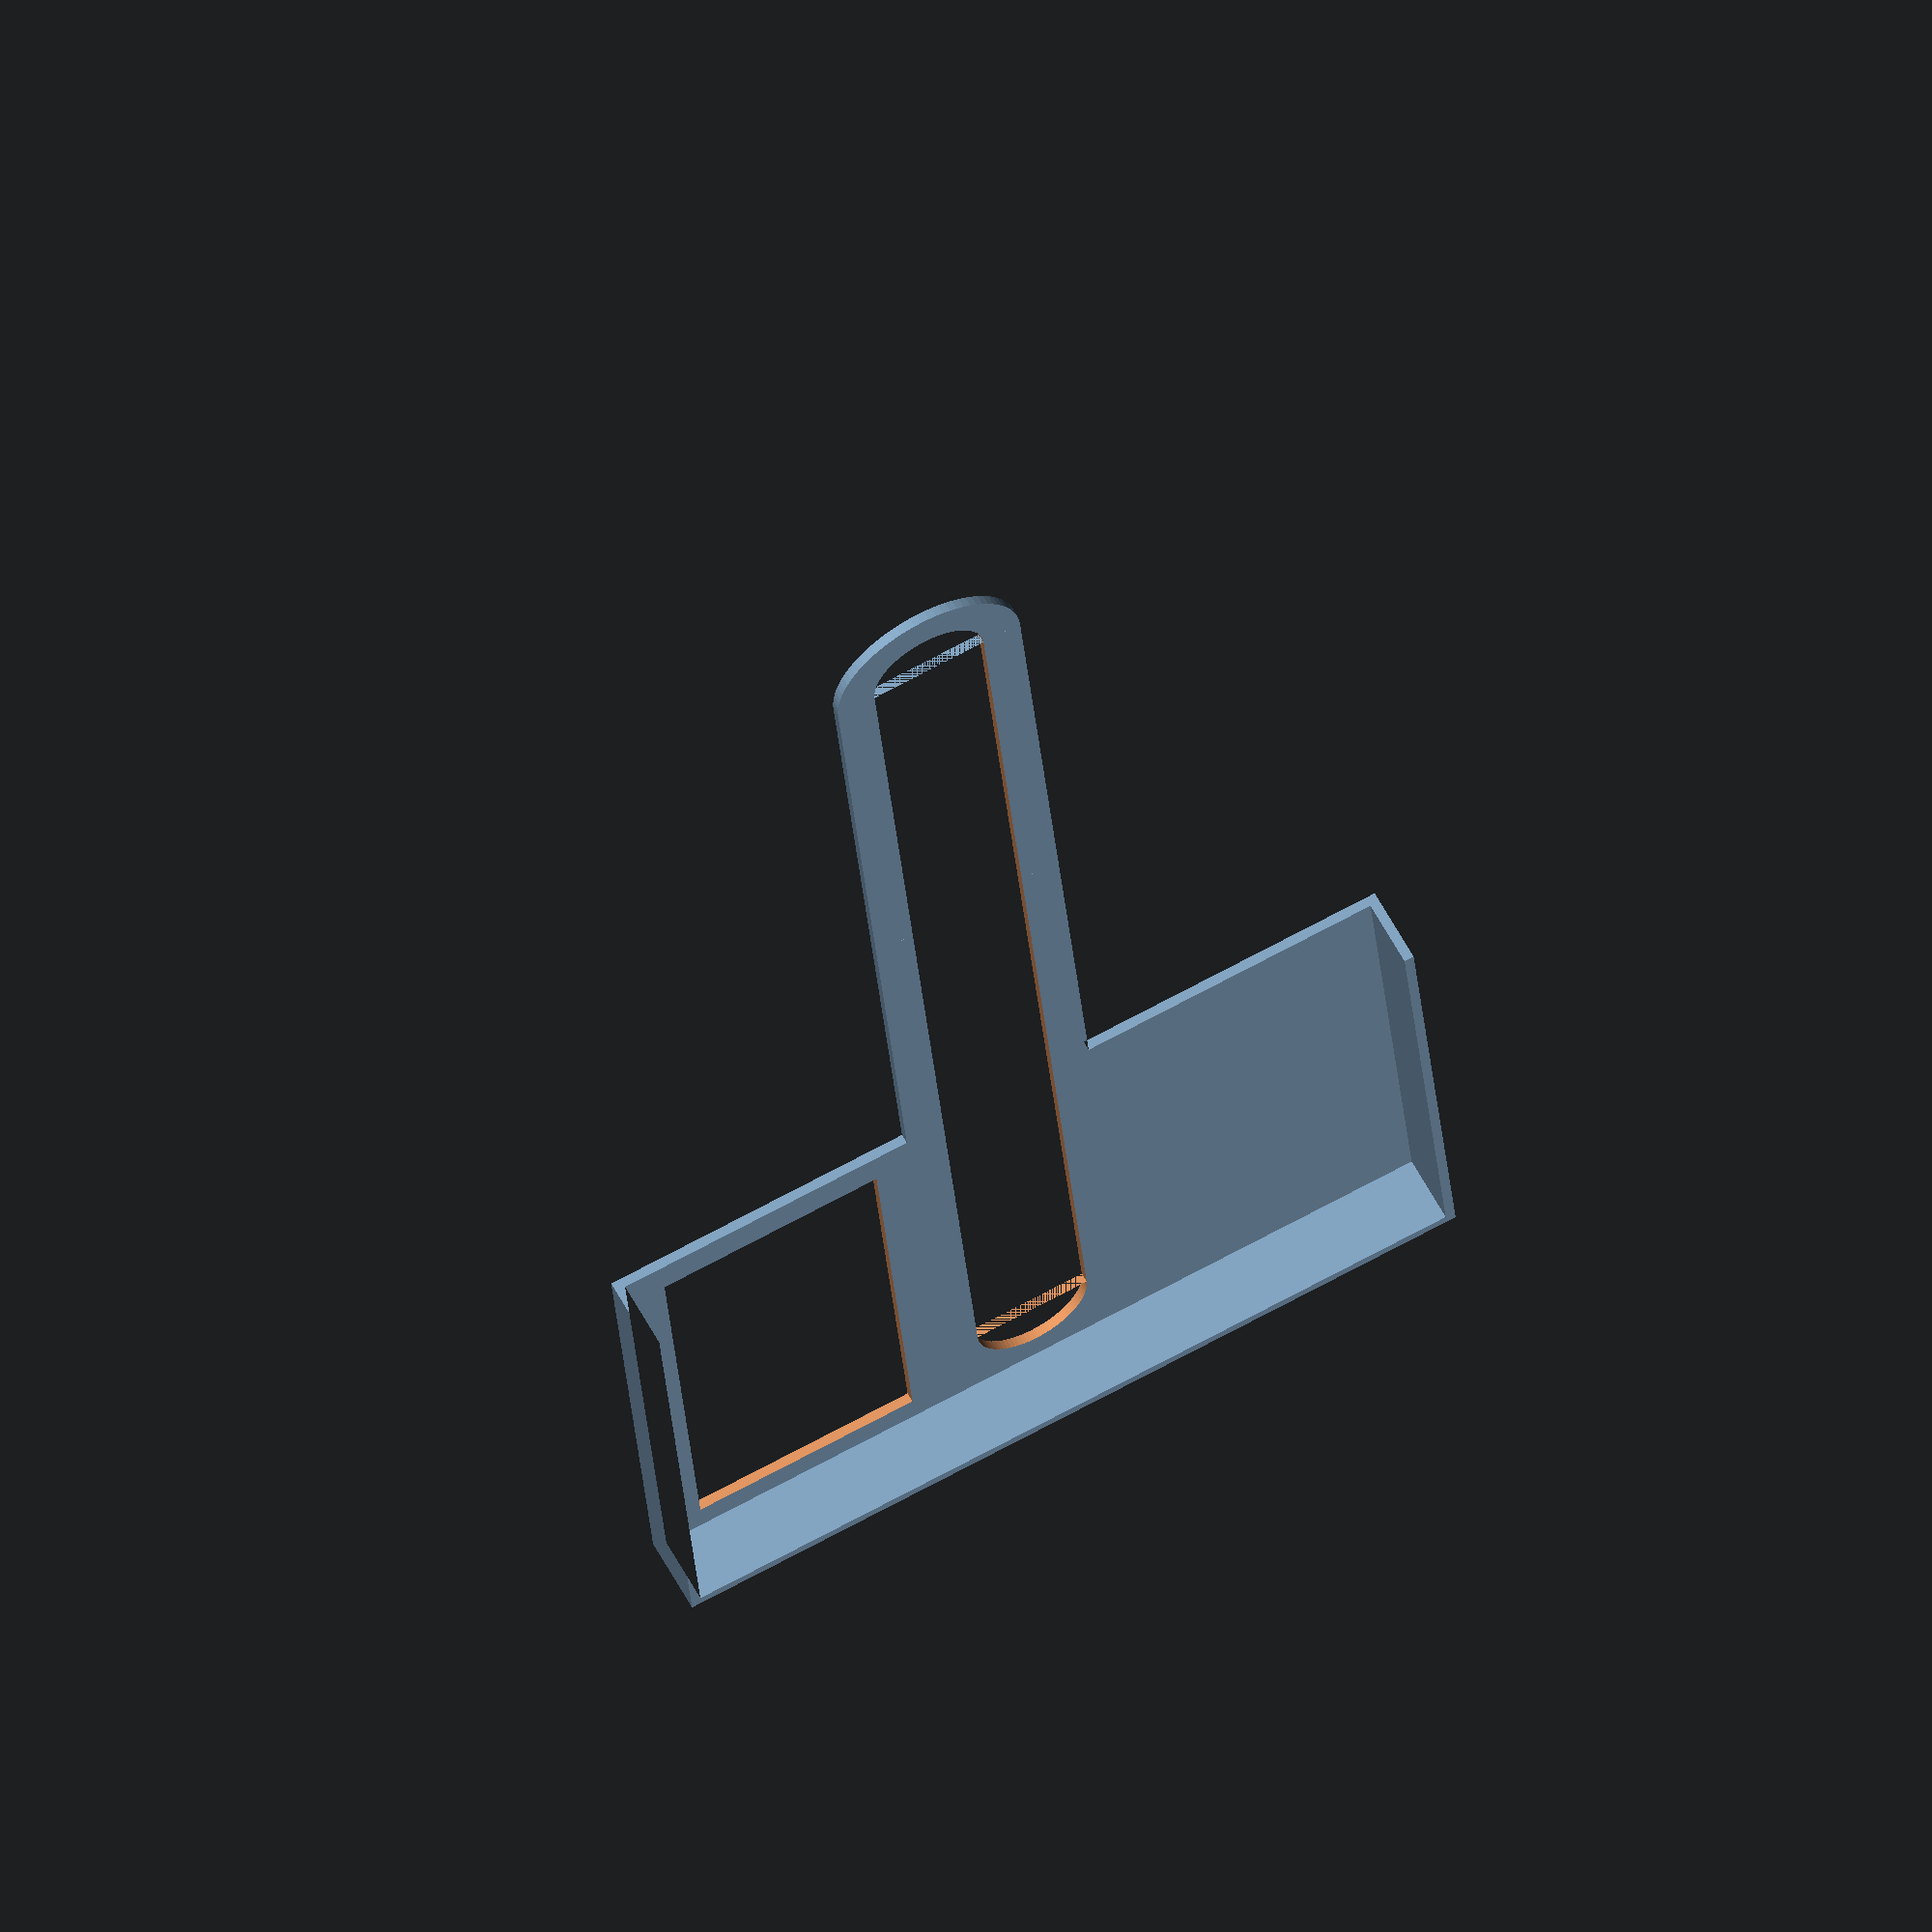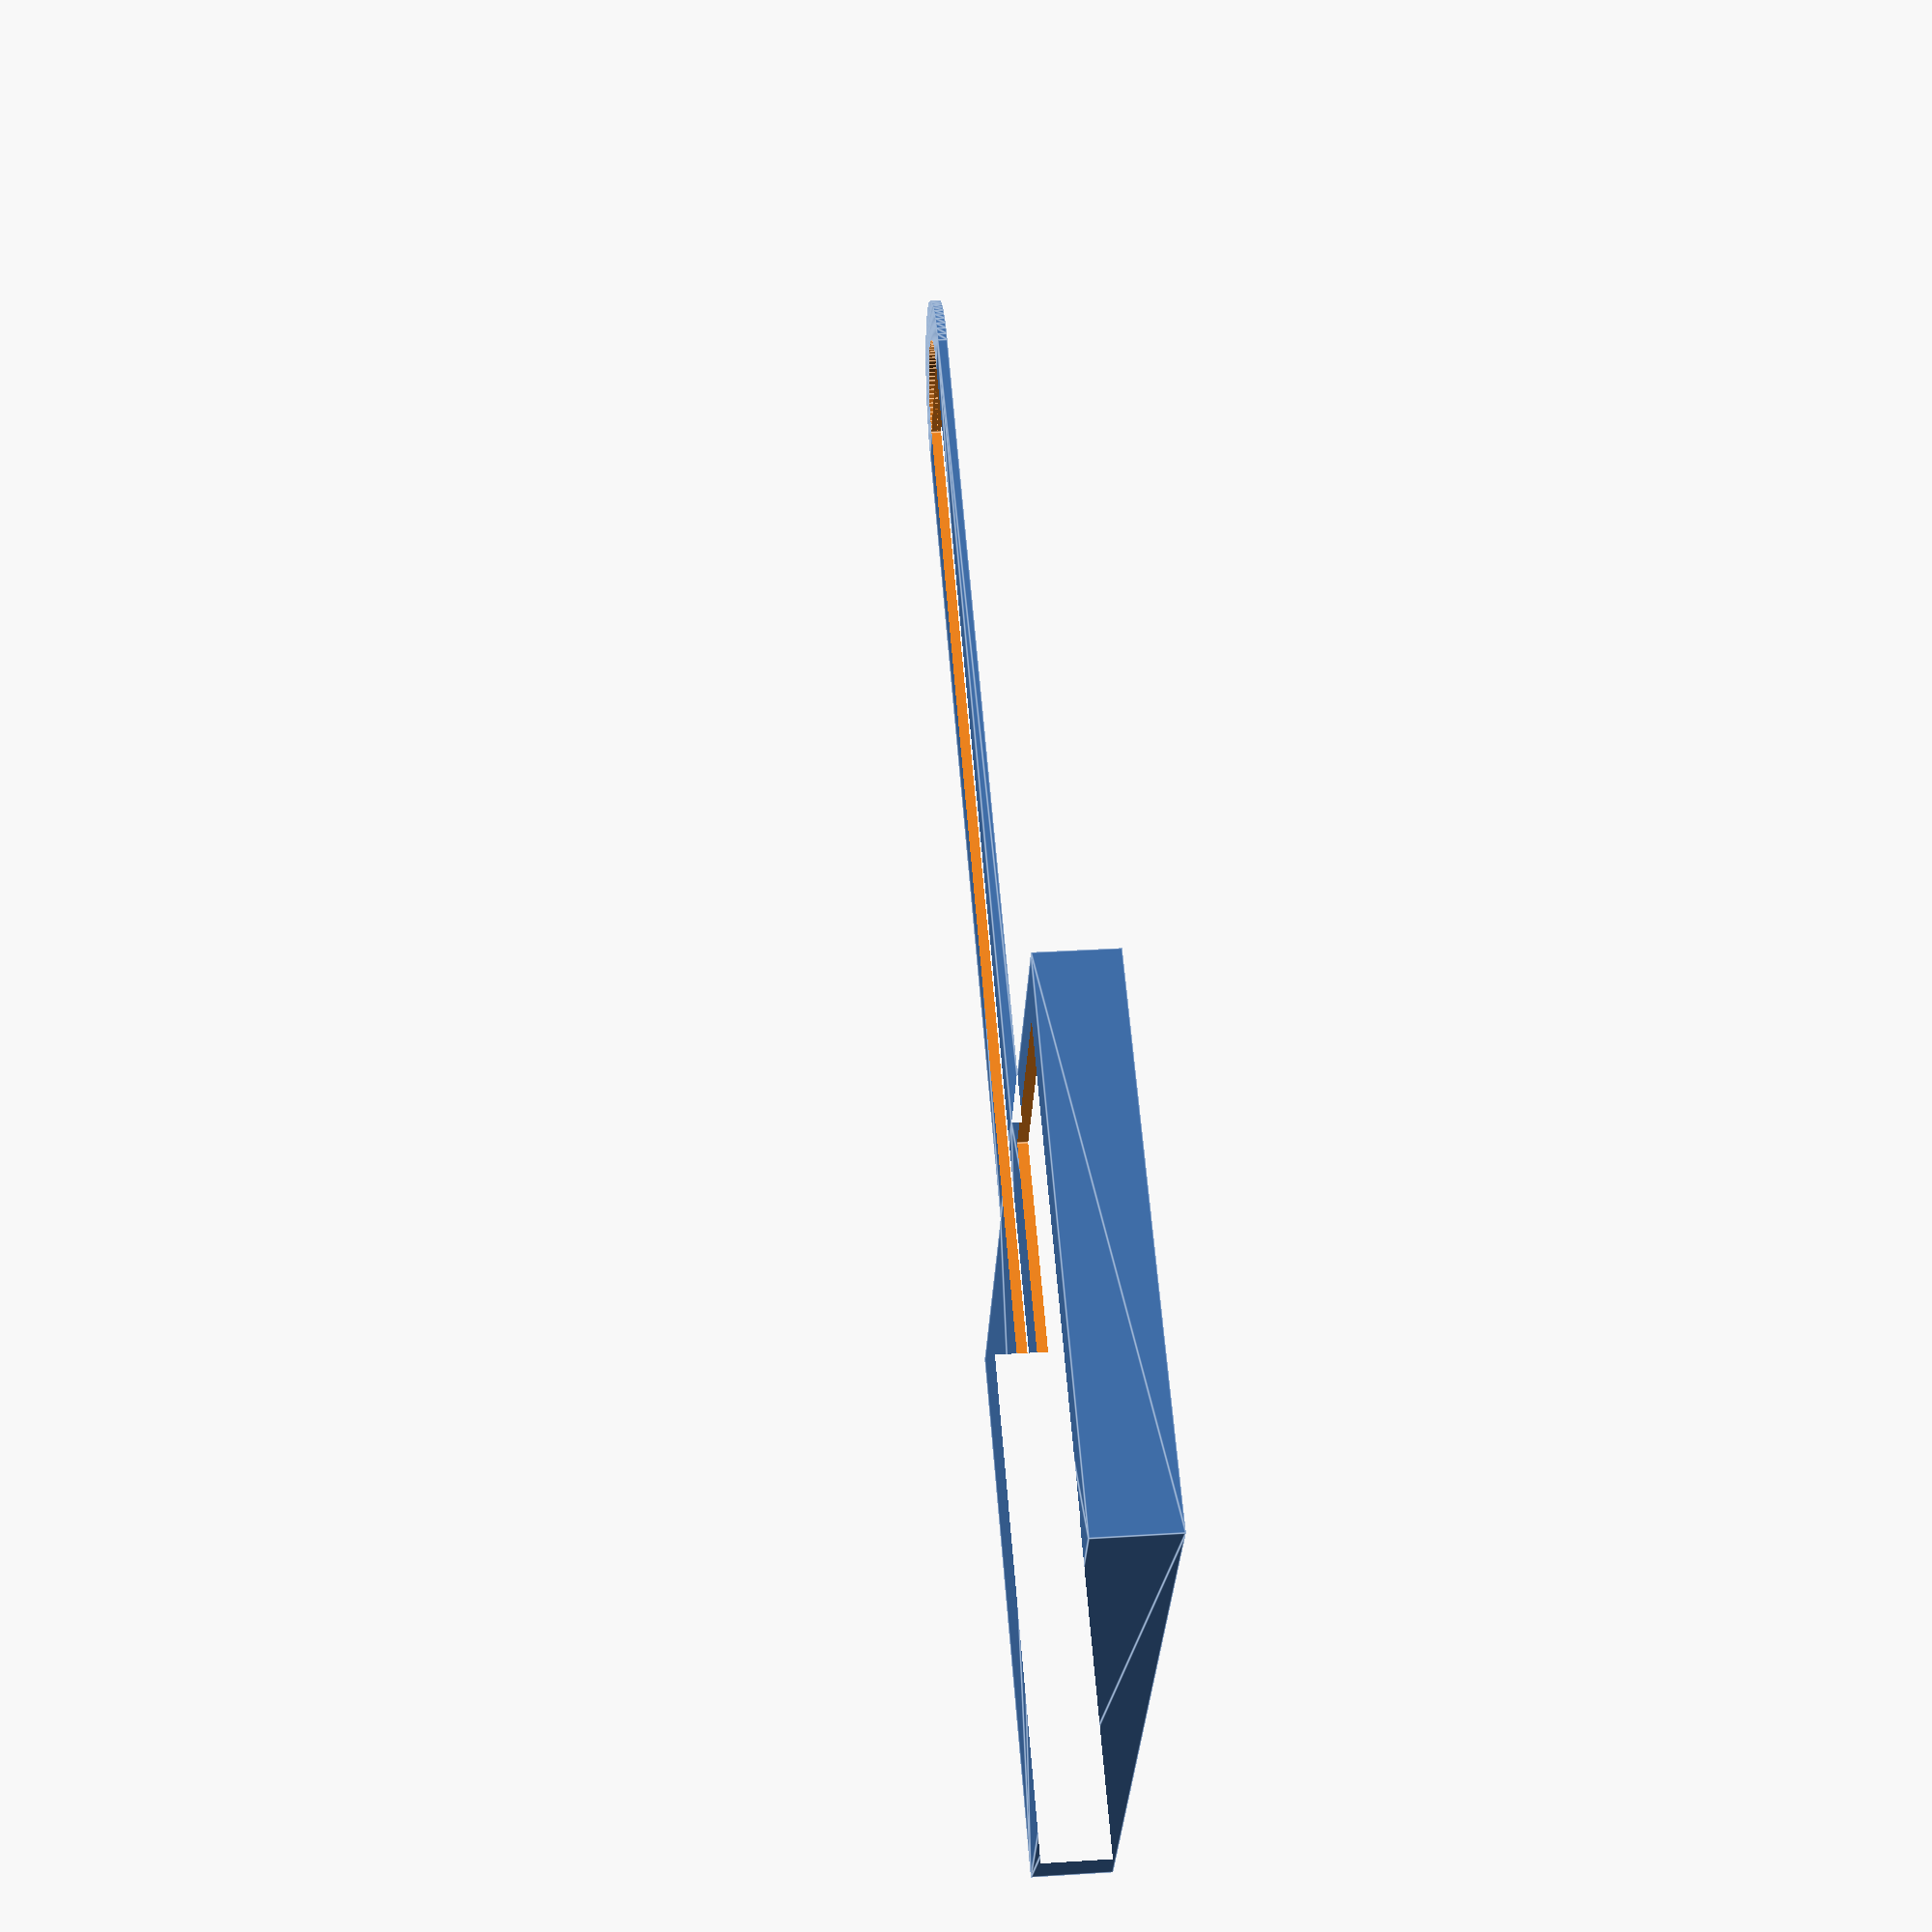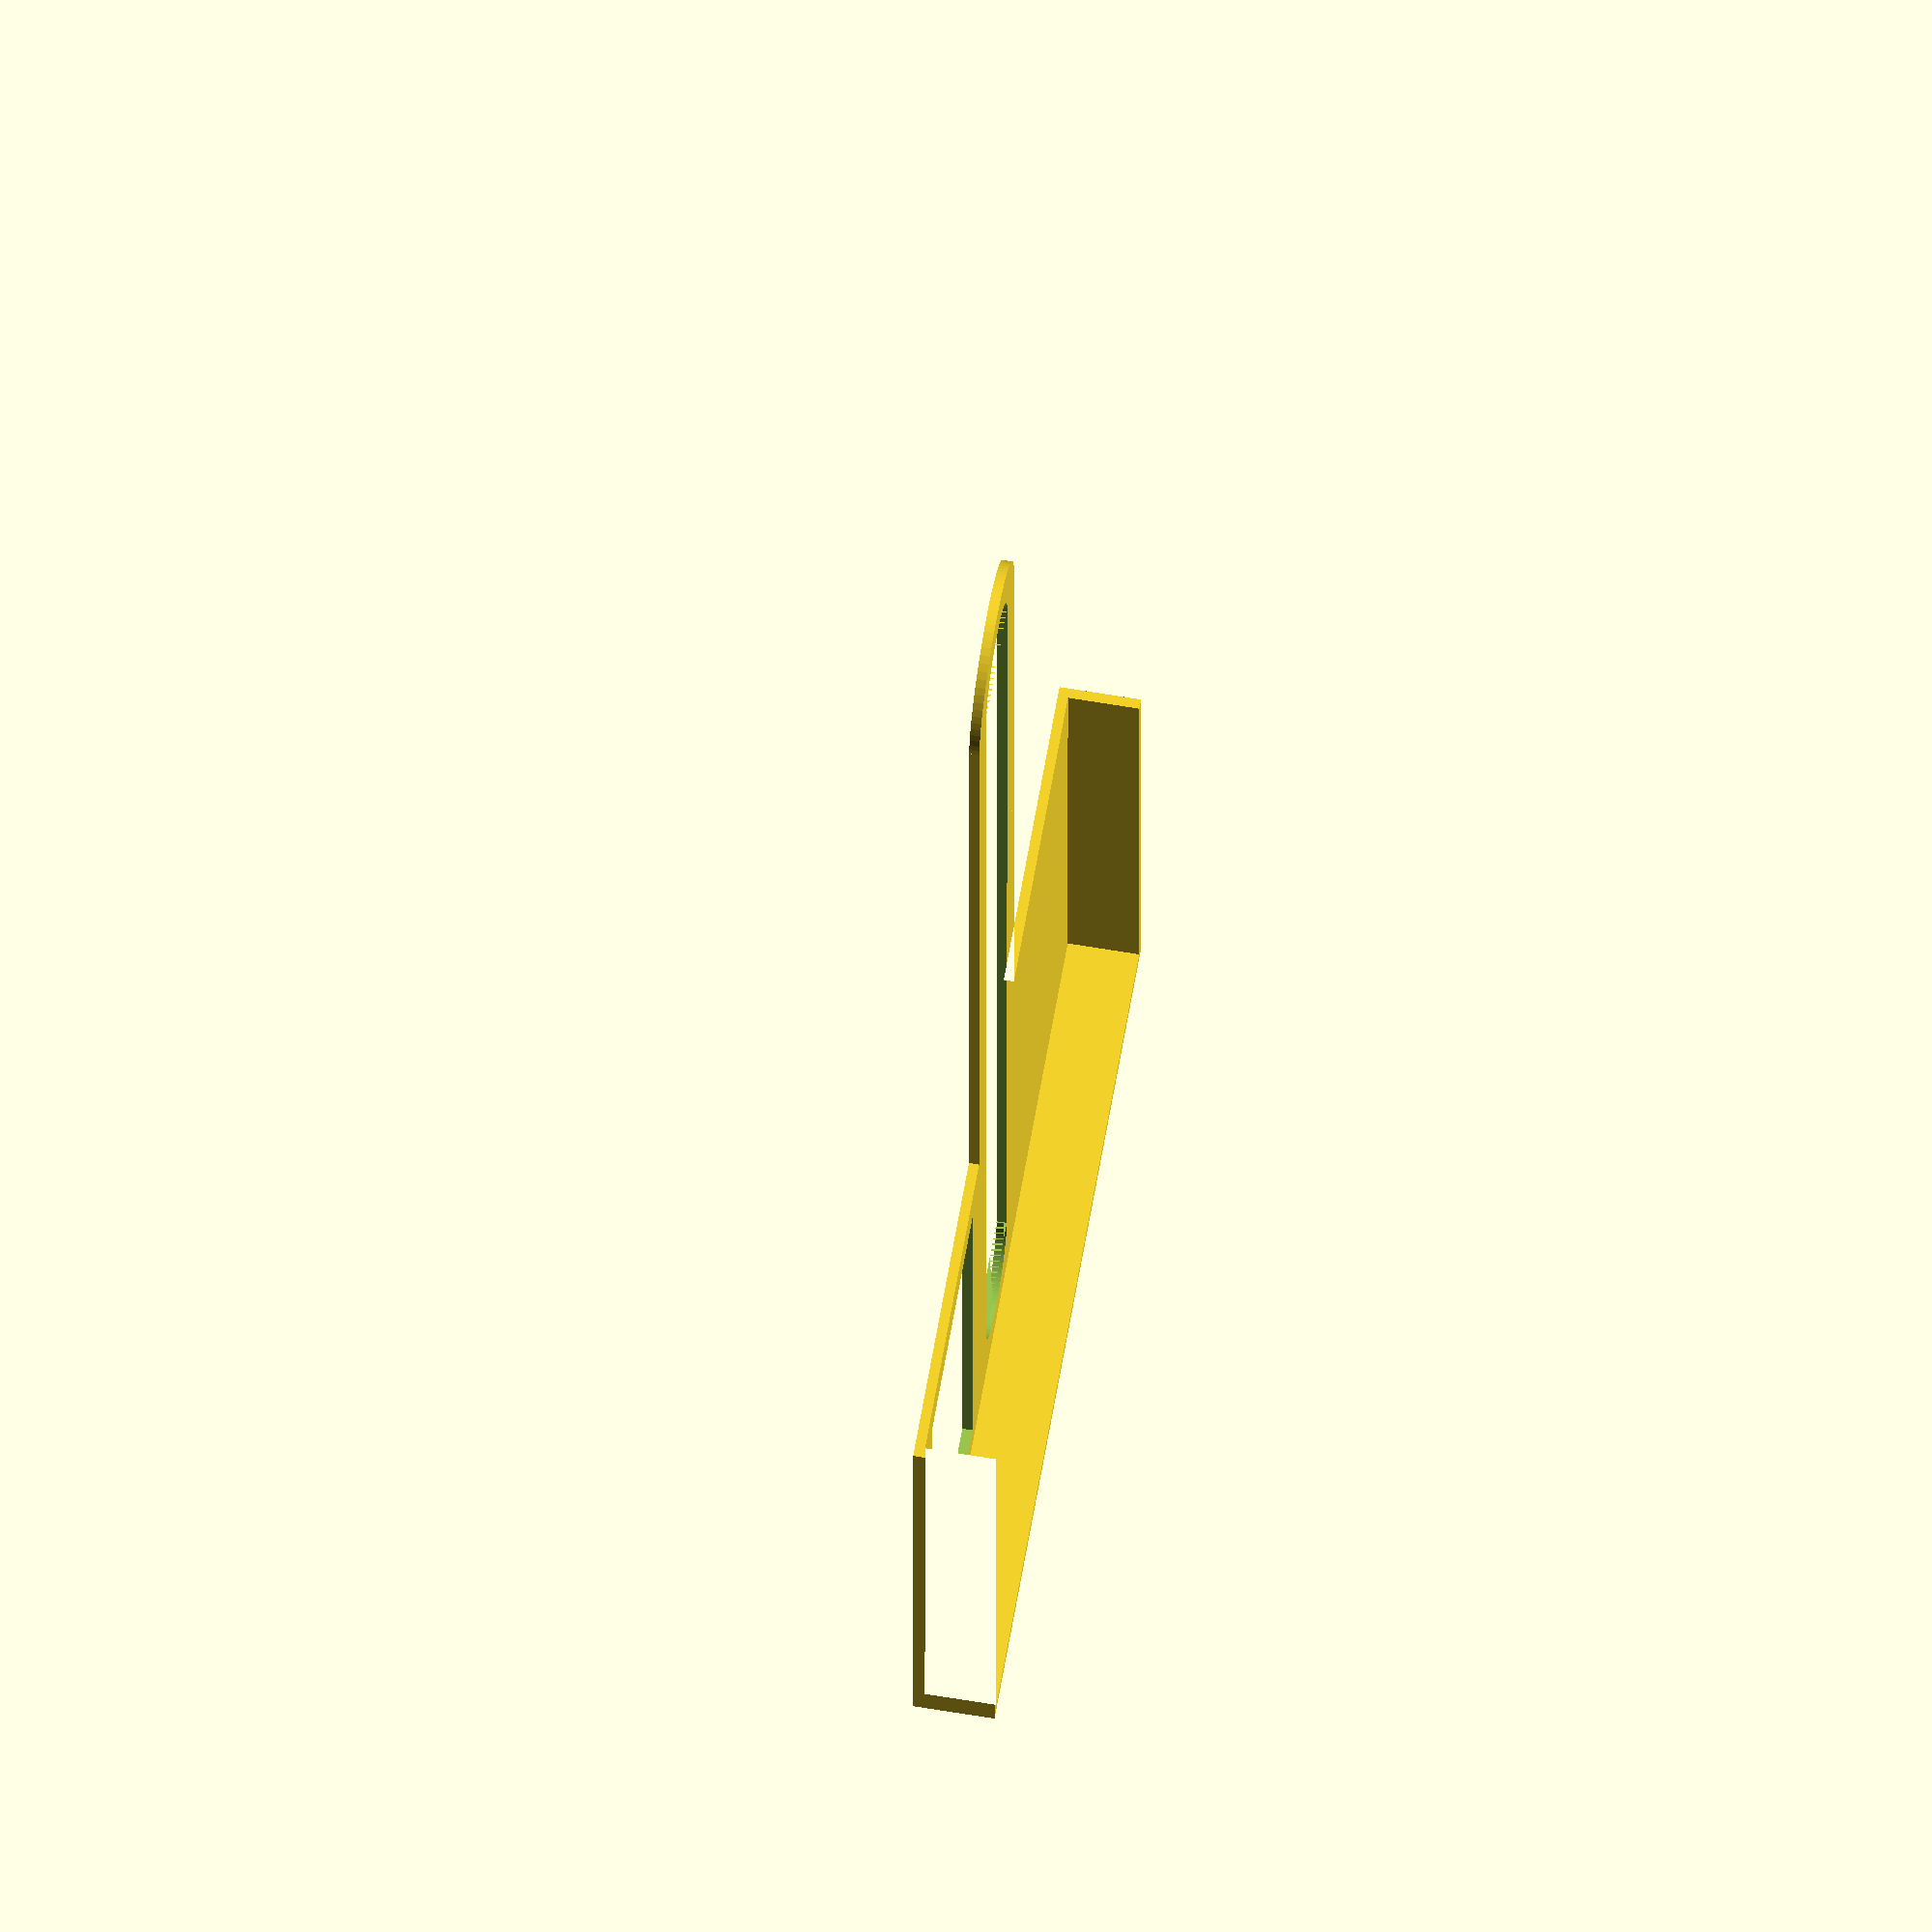
<openscad>

/*Customizer Variables*/
//phone width
width=82; //[10:150]
//phone height
heightFromBootm=155; //[50:250]
//height of bottom sides
holderHeight=55; //[10:100]

// fingers width channel
fingerSize=12; //[5:20]
// wall width
wall=1; //[0.2:0.2:2]
margine=4; //[0.5:0.5:10]
depth=8; //[2:20]

fingerHold=1; //[0:No,1:Yes]

onlyHalf=0; //[0:No,1:Yes]

/*[Hidden]*/
$fn=80;

difference()
{
render() base();
translate([margine+fingerSize/2,width/2-fingerSize/2+wall,-wall]) cube([heightFromBootm-2*margine-fingerSize,fingerSize,3*wall]);
if (fingerHold==0) translate([margine,margine+wall,-wall]) cube([holderHeight-2*margine,width/3-margine,3*wall]);    
translate([margine,width-width/3+wall,-wall]) cube([holderHeight-2*margine,width/3-margine,3*wall]);   

translate([margine+fingerSize/2,width/2+wall,-2*wall]) difference() { 
  cylinder(r=fingerSize/2, h=20); 
  translate([25,0,0]) cube(50, center=true); 
} 

translate([heightFromBootm-margine-fingerSize/2,width/2+wall,-2*wall]) difference() { 
  cylinder(r=fingerSize/2, h=20); 
  translate([-25,0,0]) cube(50, center=true); 
} 

if (onlyHalf==1)
translate([-5*wall,width/2+3*wall,-5*wall]) cube([heightFromBootm*1.5,width,depth*2]);

}



module base()
{
cube([holderHeight,width+2*wall,wall]);
translate([0,wall+width/2-margine-fingerSize/2,0]) cube([heightFromBootm-fingerSize/2-margine,fingerSize+2*margine,wall]);
cube([holderHeight,wall,depth]);    
translate([0,width+wall,0]) cube([holderHeight,wall,depth]);
cube([wall,2*wall+width,depth]);

if (onlyHalf==0)    
translate([heightFromBootm-margine-fingerSize/2,width/2+wall,0]) difference() { 
  cylinder(r=(fingerSize+2*margine)/2, h=wall); 
  translate([-25,0,0]) cube(50, center=true); 
} 

    
}
</openscad>
<views>
elev=119.6 azim=85.2 roll=208.1 proj=o view=wireframe
elev=328.8 azim=330.6 roll=264.8 proj=p view=edges
elev=116.0 azim=90.1 roll=260.3 proj=o view=solid
</views>
